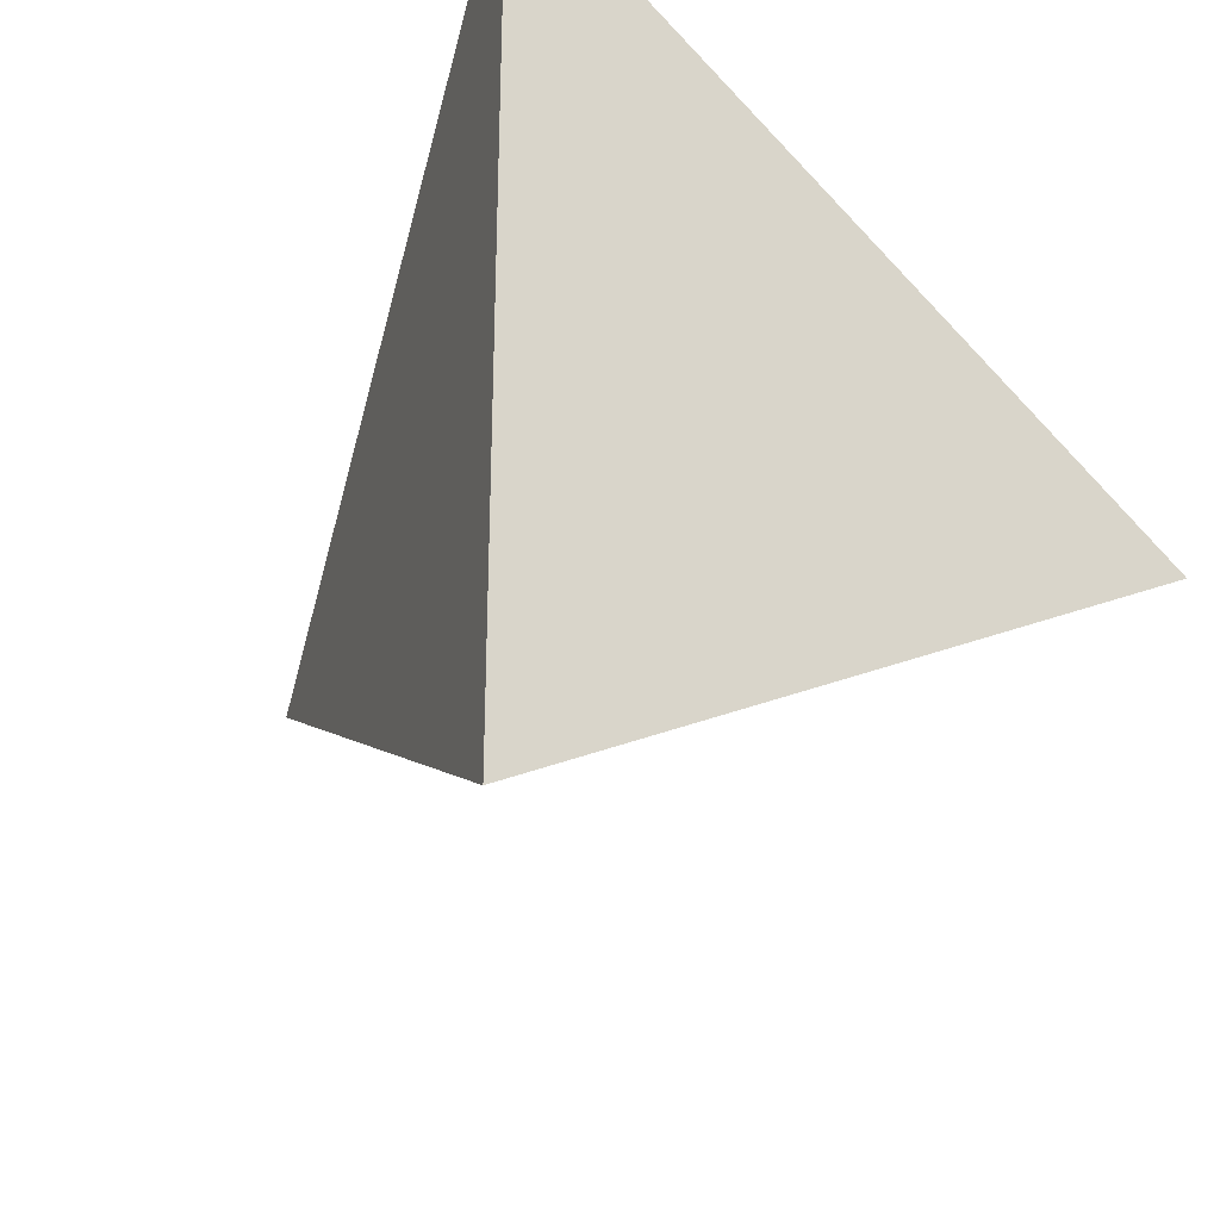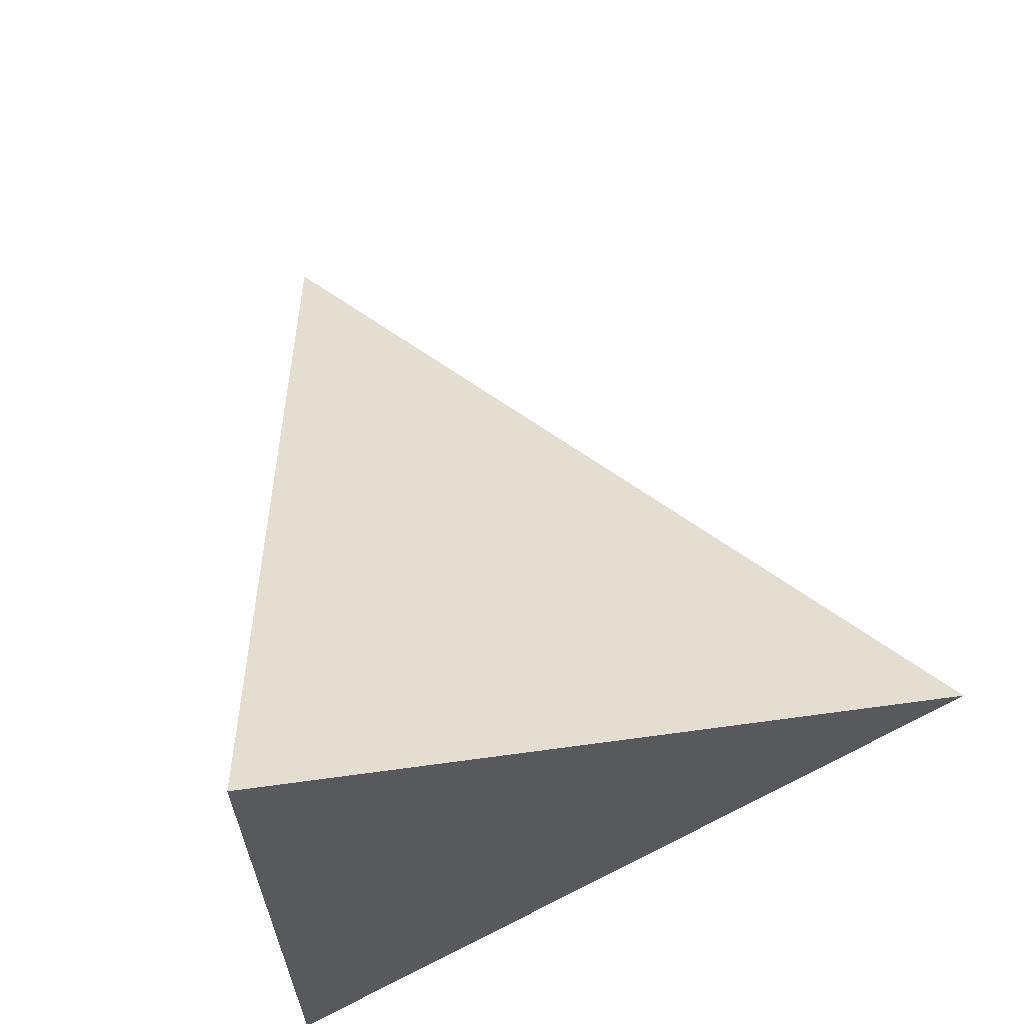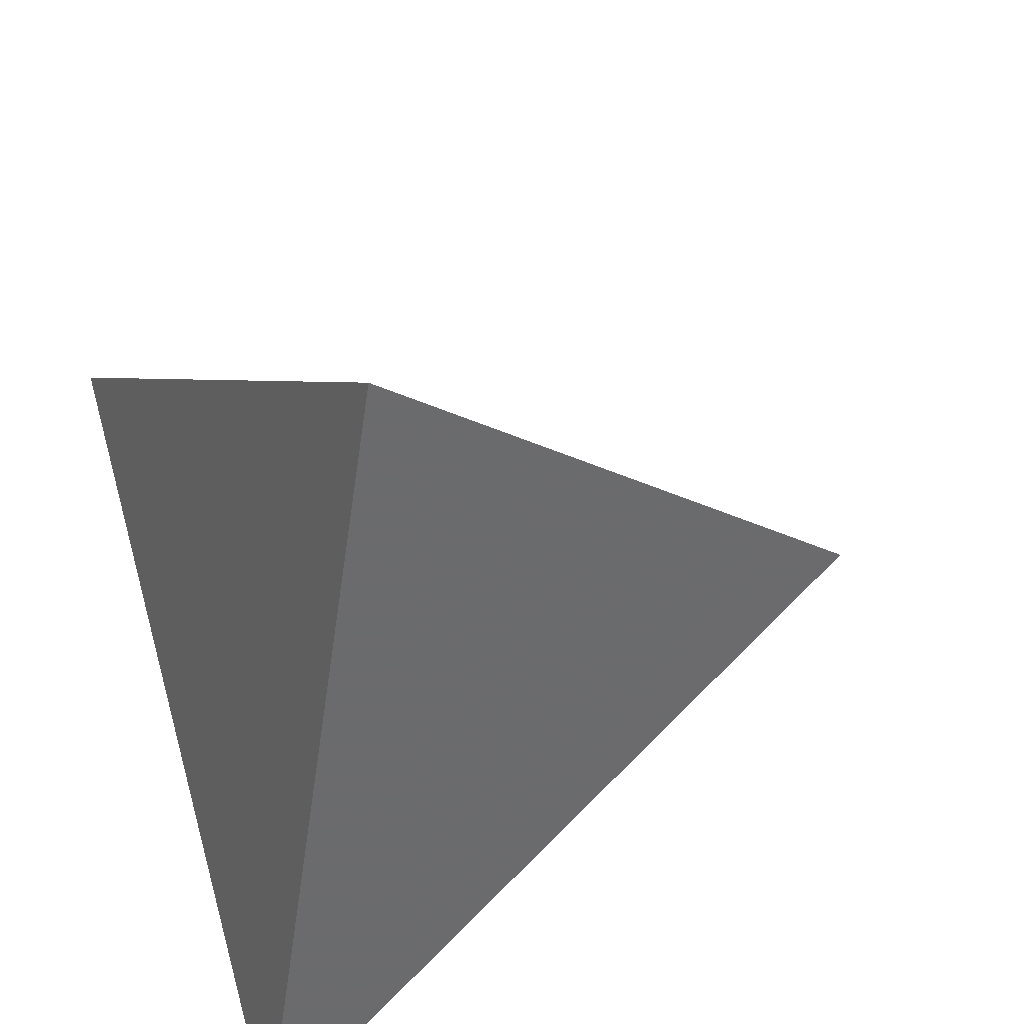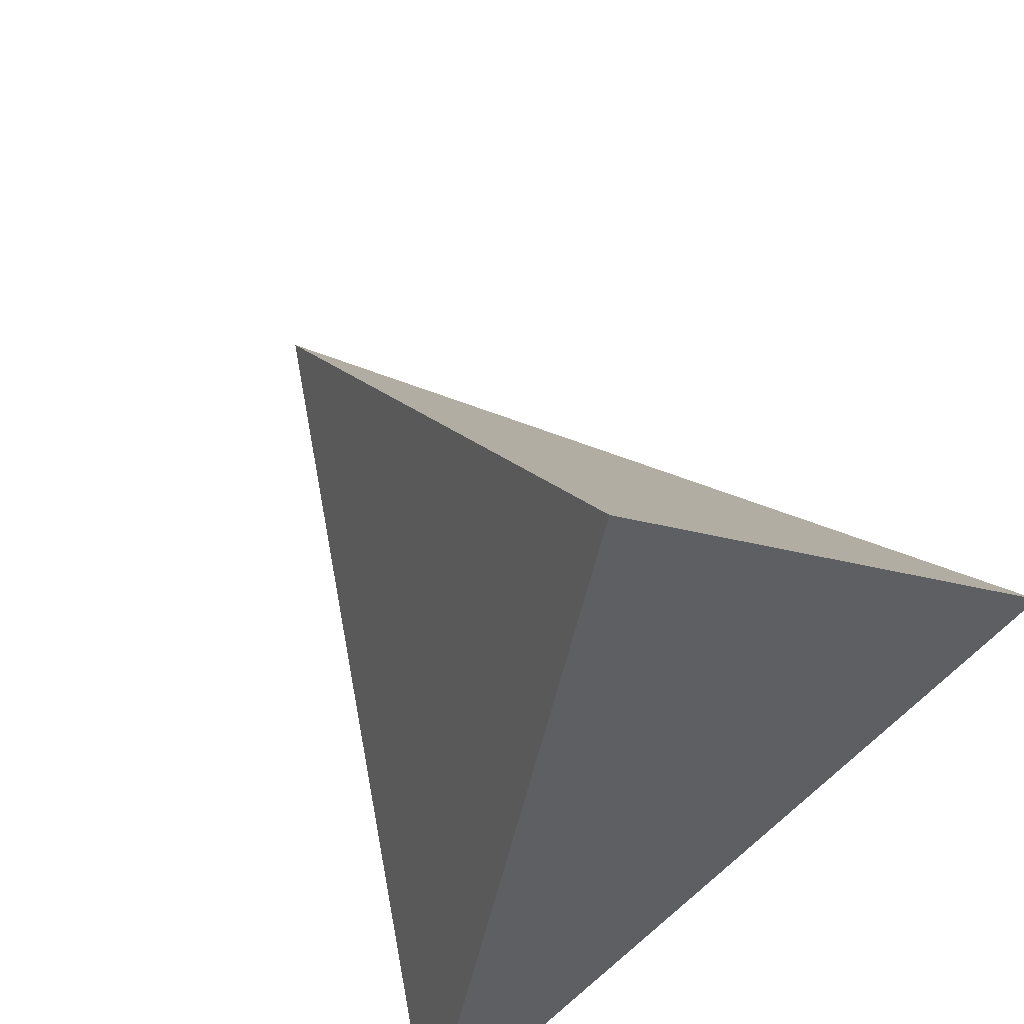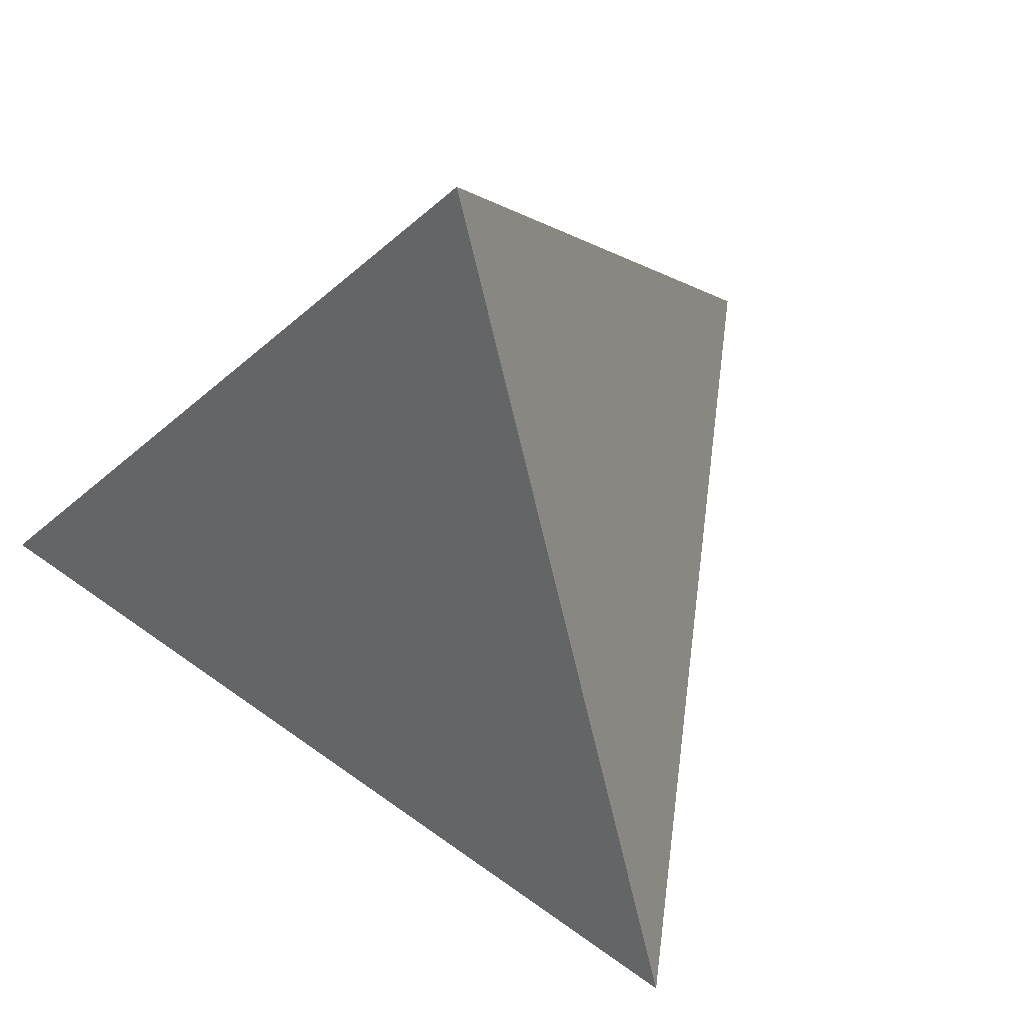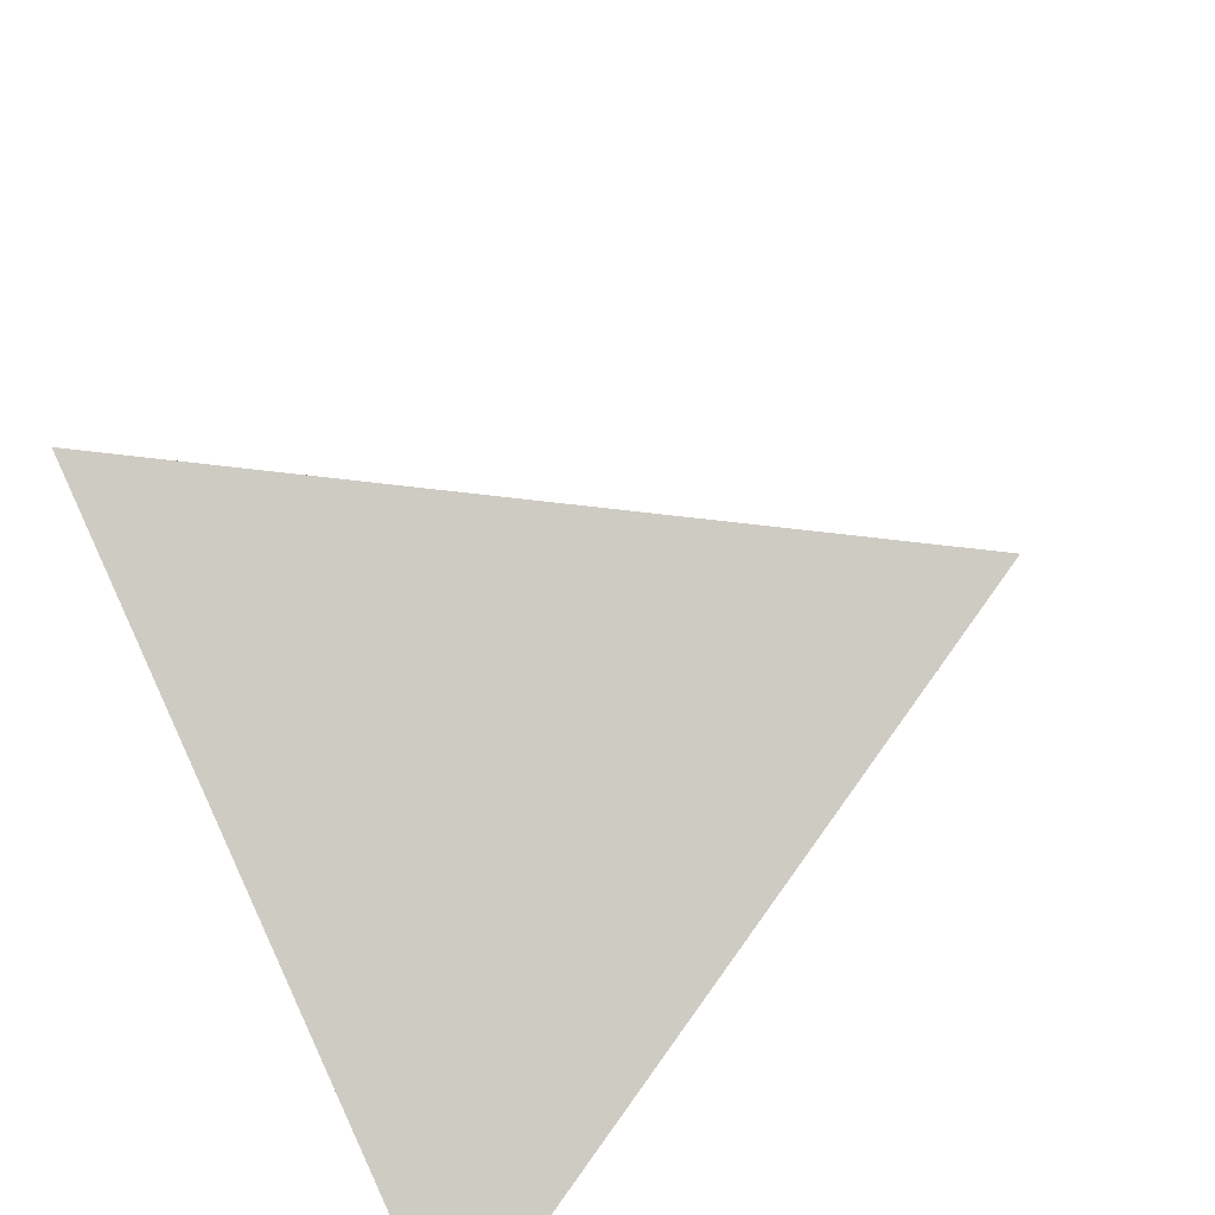
<metadata>
{"format":"obj","ext":"obj","renderer":"f3d","projection":"perspective","resolution":1024,"background":"white","views":[{"elev":-30.2,"azim":-37.1,"up":"+Z"},{"elev":65.2,"azim":-19.2,"up":"+Z"},{"elev":66.8,"azim":-15.5,"up":"+Y"},{"elev":75.3,"azim":-130.3,"up":"+Y"},{"elev":58.0,"azim":67.2,"up":"+Y"},{"elev":-59.1,"azim":118.1,"up":"+Z"}]}
</metadata>
<code>
v 0 1 0
v 0.7071 0 0
v -0.3536 0 0.6124
v -0.3536 0 -0.6124
f 1 2 3
f 1 3 4
f 1 4 2
f 2 3 4

</code>
